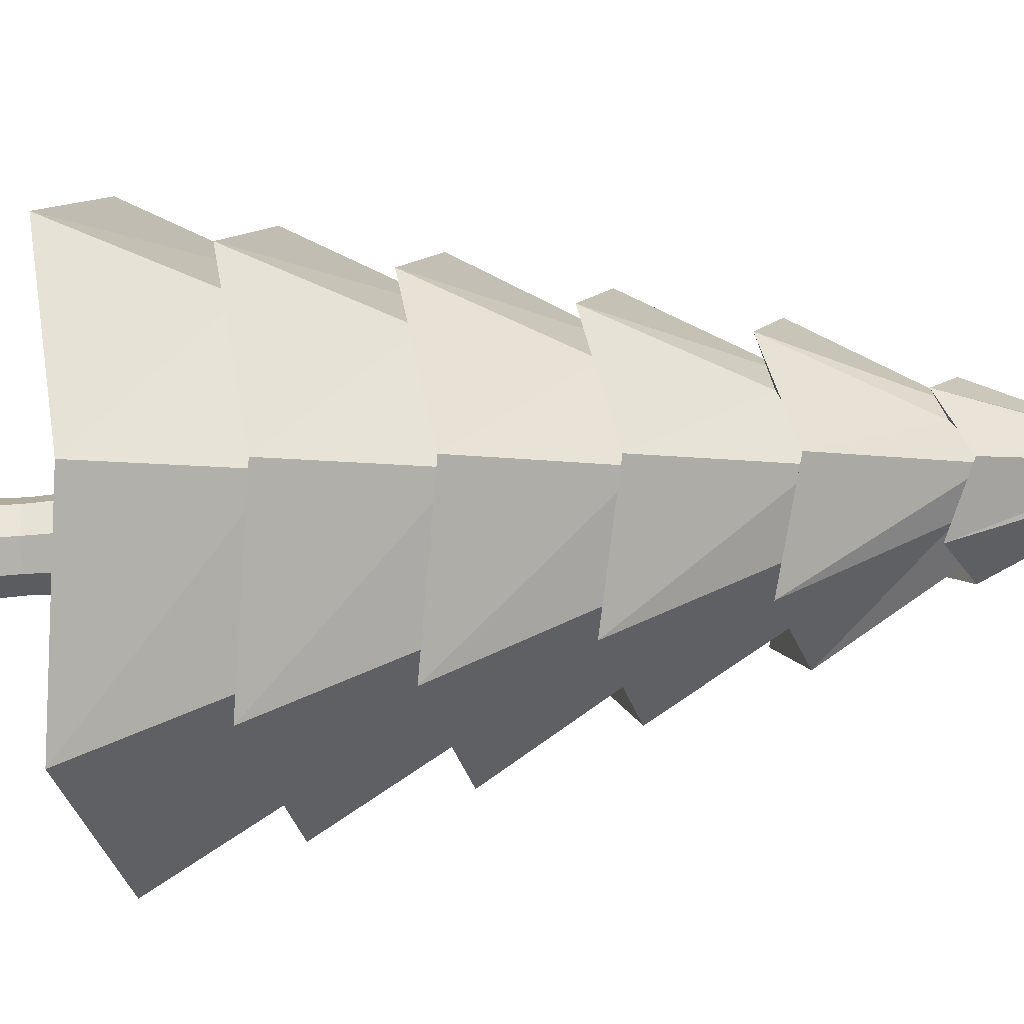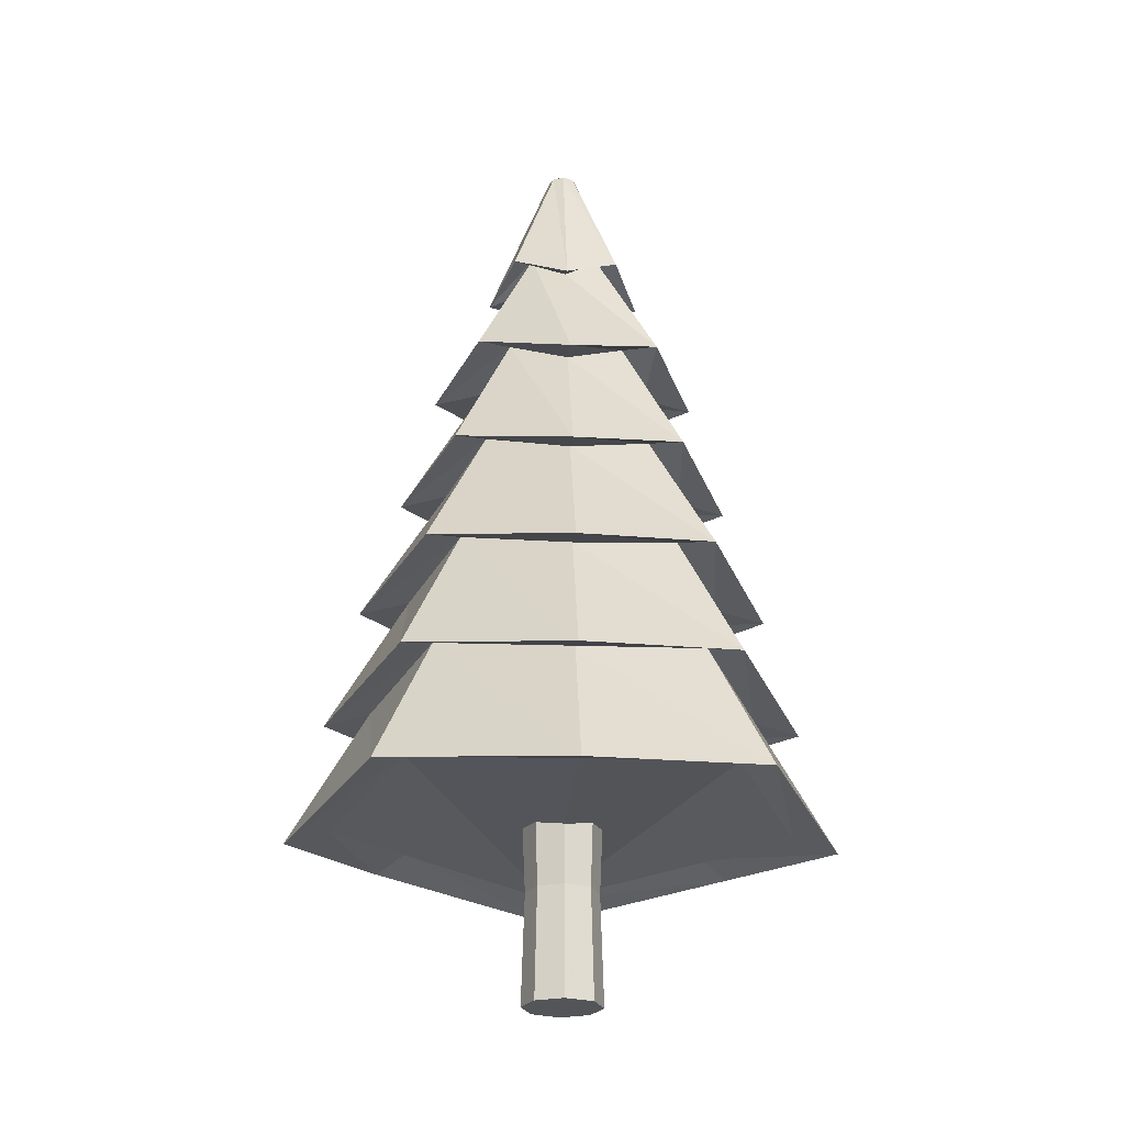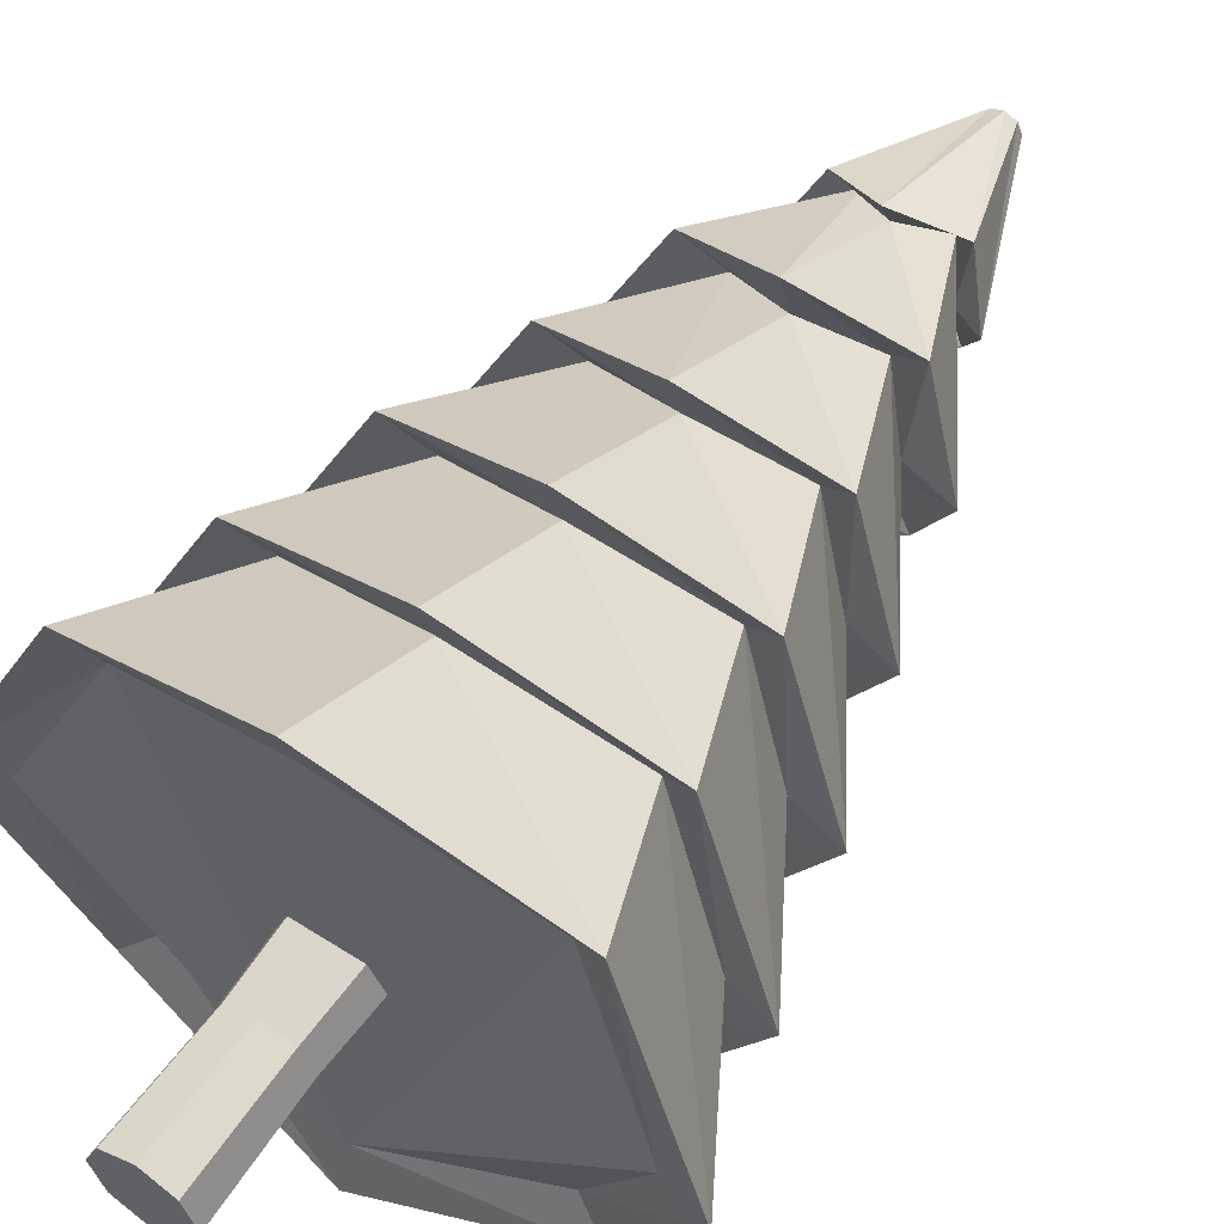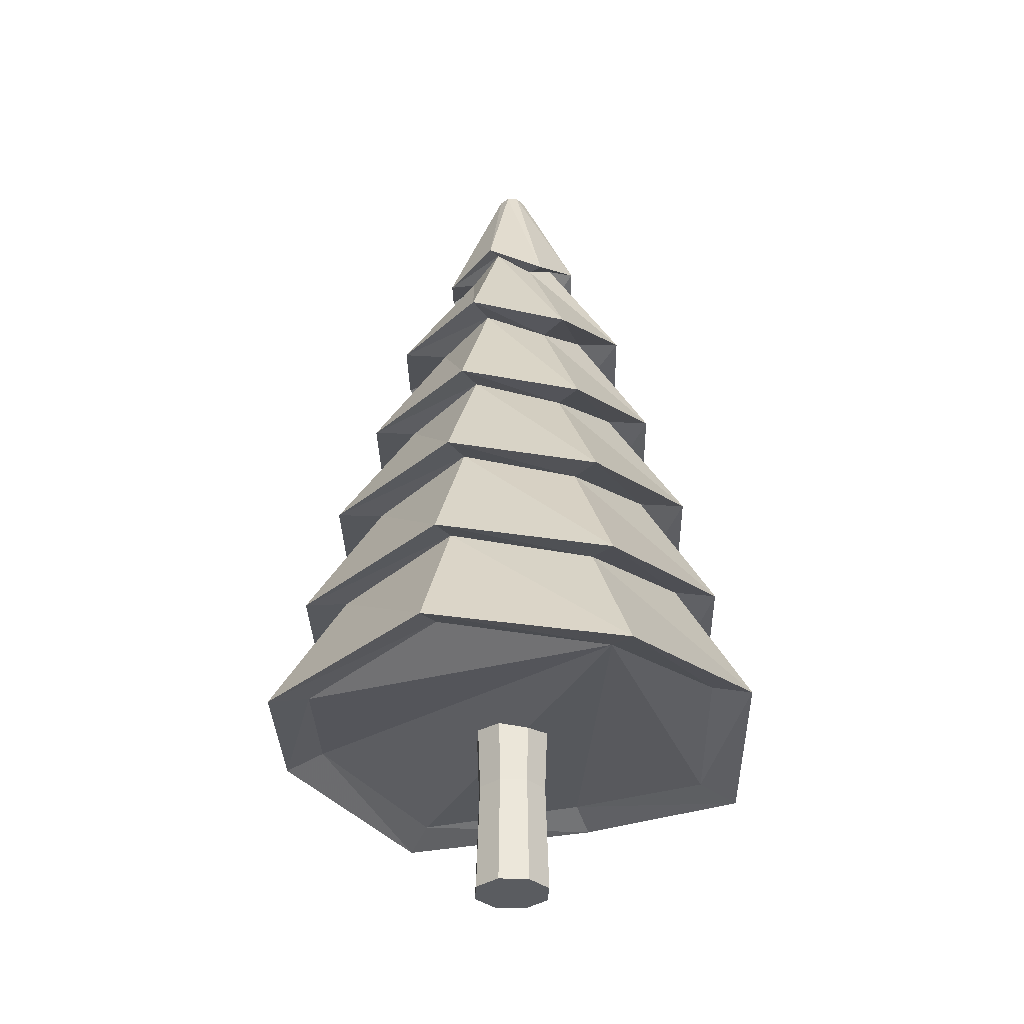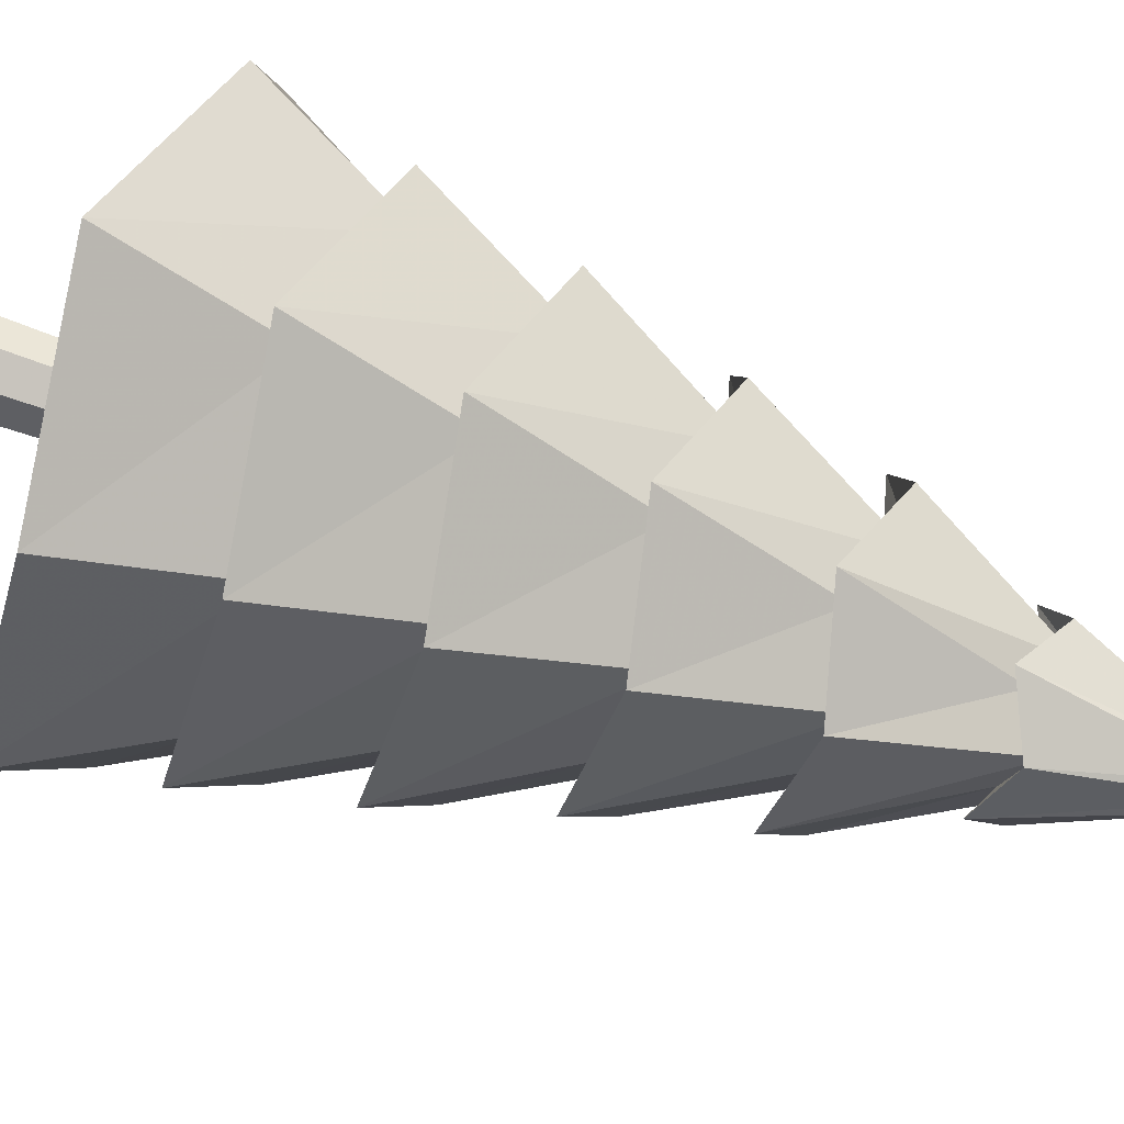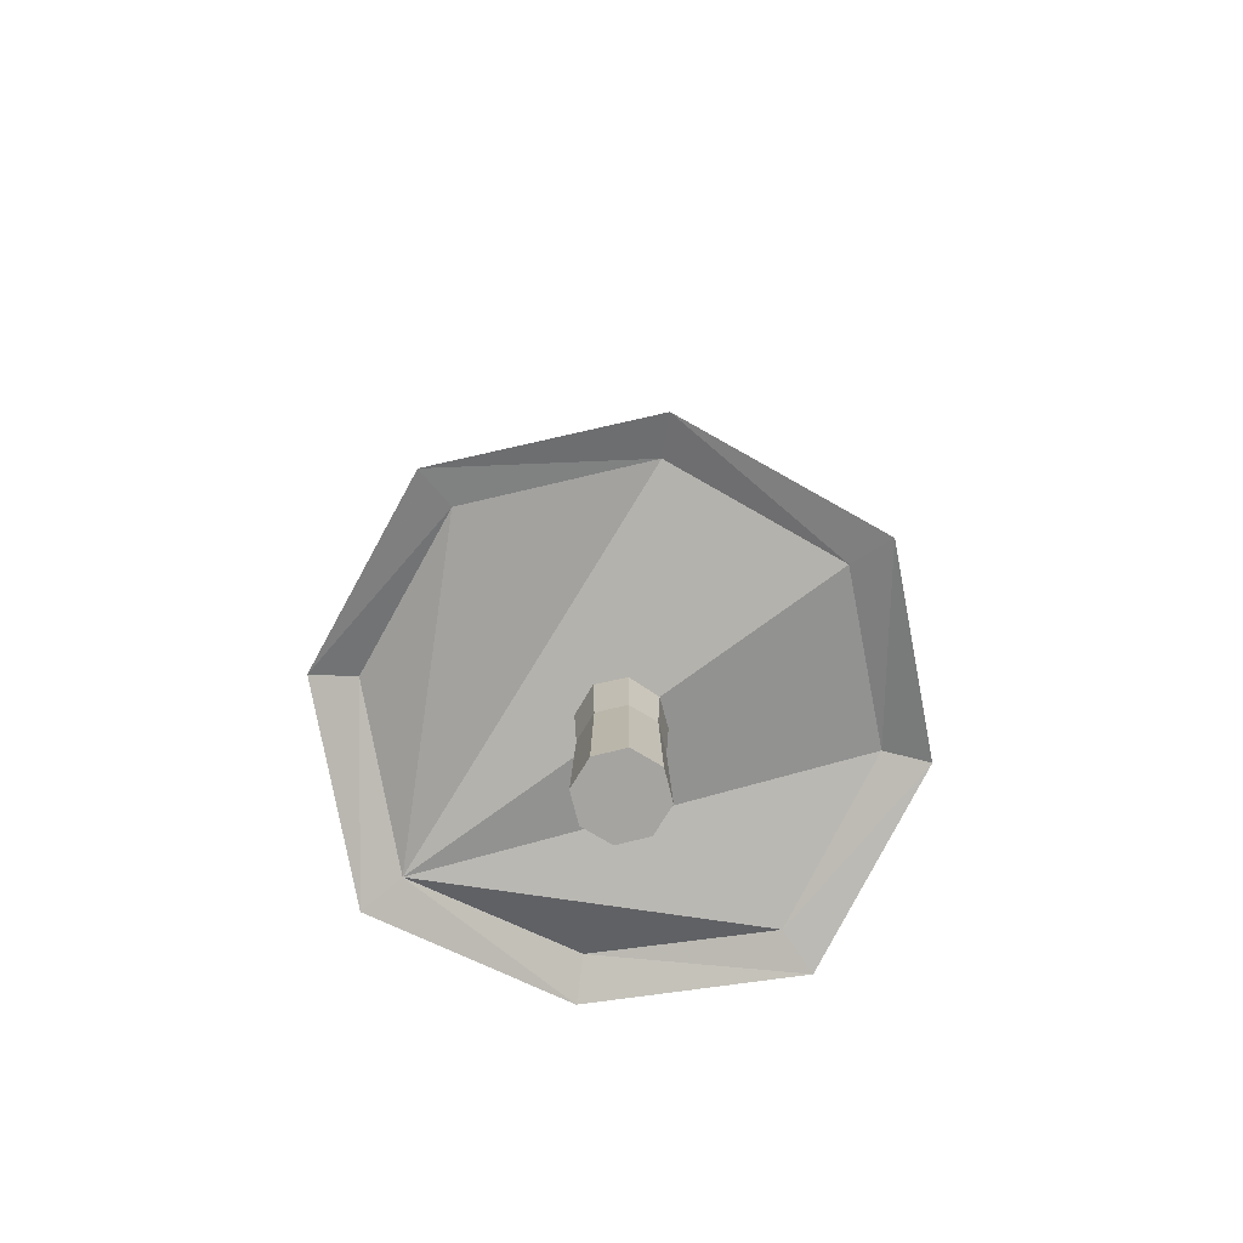
<metadata>
{"format":"obj","ext":"obj","renderer":"f3d","projection":"perspective","resolution":1024,"background":"white","views":[{"elev":-57.1,"azim":94.8,"up":"+Z"},{"elev":-24.5,"azim":-3.5,"up":"+Y"},{"elev":56.5,"azim":33.8,"up":"+Z"},{"elev":-33.9,"azim":154.8,"up":"+Y"},{"elev":66.2,"azim":110.3,"up":"+Z"},{"elev":-73.4,"azim":-53.5,"up":"+Y"}]}
</metadata>
<code>
o Cylinder
v 0 1.121 -1.558
v -0 6.297 -0.1014
v 1.061 1.297 -1.061
v 0.07173 6.297 -0.07173
v 1.558 1.121 0
v 0.1014 6.297 -0
v 1.061 1.297 1.061
v 0.07173 6.297 0.07173
v -0 1.121 1.558
v -0 6.297 0.1014
v -1.061 1.297 1.061
v -0.07173 6.297 0.07173
v -1.558 1.121 -0
v -0.1014 6.297 -0
v -1.061 1.297 -1.061
v -0.07173 6.297 -0.07173
v 0 1.954 -1.316
v 0 2.788 -1.074
v 0 3.621 -0.8315
v 0 4.454 -0.5894
v -0 5.288 -0.3474
v 0.2366 5.464 -0.2366
v 0.4014 4.631 -0.4014
v 0.5662 3.797 -0.5662
v 0.731 2.964 -0.731
v 0.8958 2.131 -0.8958
v 0.3474 5.288 0
v 0.5894 4.454 0
v 0.8315 3.621 0
v 1.074 2.788 0
v 1.316 1.954 0
v 0.2366 5.464 0.2366
v 0.4014 4.631 0.4014
v 0.5662 3.797 0.5662
v 0.731 2.964 0.731
v 0.8958 2.131 0.8958
v -0 5.288 0.3474
v -0 4.454 0.5894
v -0 3.621 0.8315
v -0 2.788 1.074
v -0 1.954 1.316
v -0.2366 5.464 0.2366
v -0.4014 4.631 0.4014
v -0.5662 3.797 0.5662
v -0.731 2.964 0.731
v -0.8958 2.131 0.8958
v -0.3474 5.288 -0
v -0.5894 4.454 -0
v -0.8315 3.621 -0
v -1.074 2.788 -0
v -1.316 1.954 -0
v -0.2366 5.464 -0.2366
v -0.4014 4.631 -0.4014
v -0.5662 3.797 -0.5662
v -0.731 2.964 -0.731
v -0.8958 2.131 -0.8958
v 0 5.195 -0.5428
v 0.3696 5.372 -0.3696
v 0.5428 5.195 0
v 0.3696 5.372 0.3696
v -0 5.195 0.5428
v -0.3696 5.372 0.3696
v -0.5428 5.195 -0
v -0.3696 5.372 -0.3696
v 0 4.362 -0.9246
v 0.6296 4.538 -0.6296
v 0.9246 4.362 0
v 0.6296 4.538 0.6296
v -0 4.362 0.9246
v -0.6296 4.538 0.6296
v -0.9246 4.362 -0
v -0.6296 4.538 -0.6296
v 0 3.529 -1.149
v 0.7822 3.705 -0.7822
v 1.149 3.529 0
v 0.7822 3.705 0.7822
v -0 3.529 1.149
v -0.7822 3.705 0.7822
v -1.149 3.529 -0
v -0.7822 3.705 -0.7822
v 0 2.695 -1.412
v 0.9617 2.872 -0.9617
v 1.412 2.695 0
v 0.9617 2.872 0.9617
v -0 2.695 1.412
v -0.9617 2.872 0.9617
v -1.412 2.695 -0
v -0.9617 2.872 -0.9617
v 0 1.862 -1.623
v 1.105 2.038 -1.105
v 1.623 1.862 0
v 1.105 2.038 1.105
v -0 1.862 1.623
v -1.105 2.038 1.105
v -1.623 1.862 -0
v -1.105 2.038 -1.105
v 1.261 1.205 -1.261
v 1.853 1.029 0
v 1.261 1.205 1.261
v -0 1.029 1.853
v -1.261 1.205 1.261
v -1.853 1.029 -0
v -1.261 1.205 -1.261
v 0 1.029 -1.853
v -0.1761 0.721 -0.1761
v -0.249 0.721 -0
v -0 0.721 -0.249
v 0.1761 0.721 -0.1761
v 0.249 0.721 0
v 0.1761 0.721 0.1761
v -0.1927 1.265 -0.1927
v -0.1927 -0.03818 -0.1927
v -0.2725 1.265 -0
v -0.2725 -0.03818 -0
v -0.1927 1.265 0.1927
v -0.1927 -0.03818 0.1927
v -0 1.265 0.2725
v -0 -0.03818 0.2725
v 0.1927 1.265 0.1927
v 0.1927 -0.03818 0.1927
v 0.2725 1.265 0
v 0.2725 -0.03818 0
v 0.1927 1.265 -0.1927
v 0.1927 -0.03818 -0.1927
v -0 1.265 -0.2725
v -0 -0.03818 -0.2725
v -0.1761 0.721 0.1761
v -0 0.721 0.249
f 57 2 4 58
f 58 4 6 59
f 59 6 8 60
f 60 8 10 61
f 61 10 12 62
f 62 12 14 63
f 4 2 16 14 12 10 8 6
f 64 16 2 57
f 63 14 16 64
f 1 3 5 7 9 11 13 15
f 102 51 56 103
f 95 50 55 96
f 87 49 54 88
f 79 48 53 80
f 71 47 52 72
f 103 56 17 104
f 96 55 18 89
f 88 54 19 81
f 80 53 20 73
f 72 52 21 65
f 101 46 51 102
f 94 45 50 95
f 86 44 49 87
f 78 43 48 79
f 70 42 47 71
f 100 41 46 101
f 93 40 45 94
f 85 39 44 86
f 77 38 43 78
f 69 37 42 70
f 99 36 41 100
f 92 35 40 93
f 84 34 39 85
f 76 33 38 77
f 68 32 37 69
f 98 31 36 99
f 91 30 35 92
f 83 29 34 84
f 75 28 33 76
f 67 27 32 68
f 97 26 31 98
f 90 25 30 91
f 82 24 29 83
f 74 23 28 75
f 66 22 27 67
f 104 17 26 97
f 89 18 25 90
f 81 19 24 82
f 73 20 23 74
f 65 21 22 66
f 47 63 64 52
f 52 64 57 21
f 42 62 63 47
f 37 61 62 42
f 32 60 61 37
f 27 59 60 32
f 22 58 59 27
f 21 57 58 22
f 20 65 66 23
f 23 66 67 28
f 28 67 68 33
f 33 68 69 38
f 38 69 70 43
f 43 70 71 48
f 53 72 65 20
f 48 71 72 53
f 19 73 74 24
f 24 74 75 29
f 29 75 76 34
f 34 76 77 39
f 39 77 78 44
f 44 78 79 49
f 54 80 73 19
f 49 79 80 54
f 18 81 82 25
f 25 82 83 30
f 30 83 84 35
f 35 84 85 40
f 40 85 86 45
f 45 86 87 50
f 55 88 81 18
f 50 87 88 55
f 17 89 90 26
f 26 90 91 31
f 31 91 92 36
f 36 92 93 41
f 41 93 94 46
f 46 94 95 51
f 56 96 89 17
f 51 95 96 56
f 1 104 97 3
f 3 97 98 5
f 5 98 99 7
f 7 99 100 9
f 9 100 101 11
f 11 101 102 13
f 15 103 104 1
f 13 102 103 15
f 122 109 110 120
f 107 125 123 108
f 120 110 128 118
f 108 123 121 109
f 118 128 127 116
f 109 121 119 110
f 116 127 106 114
f 110 119 117 128
f 112 105 107 126
f 128 117 115 127
f 126 107 108 124
f 114 106 105 112
f 127 115 113 106
f 123 125 111 113 115 117 119 121
f 105 111 125 107
f 106 113 111 105
f 124 108 109 122
f 126 124 122 120 118 116 114 112

</code>
